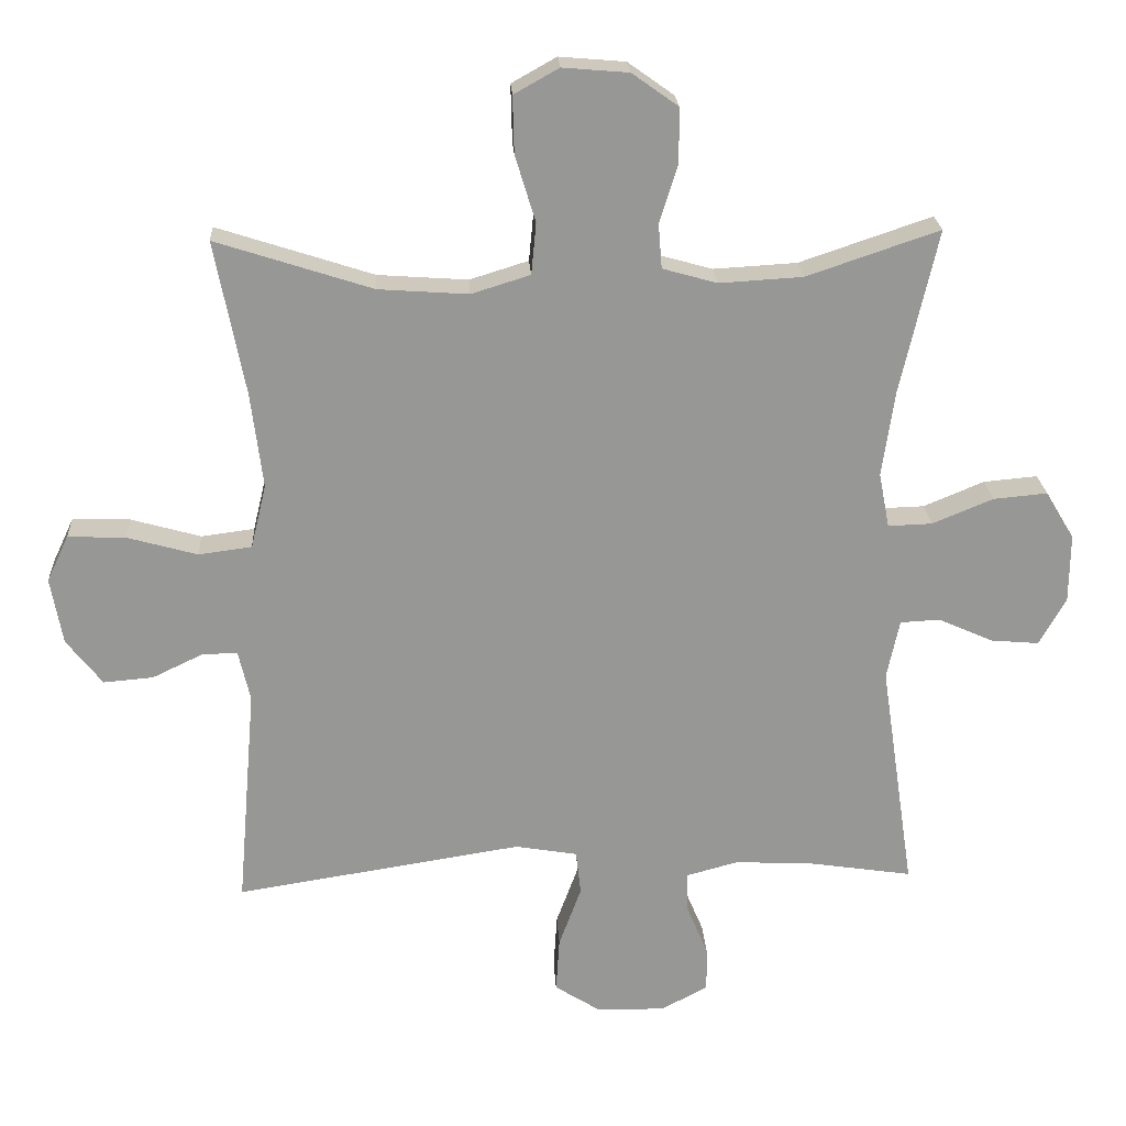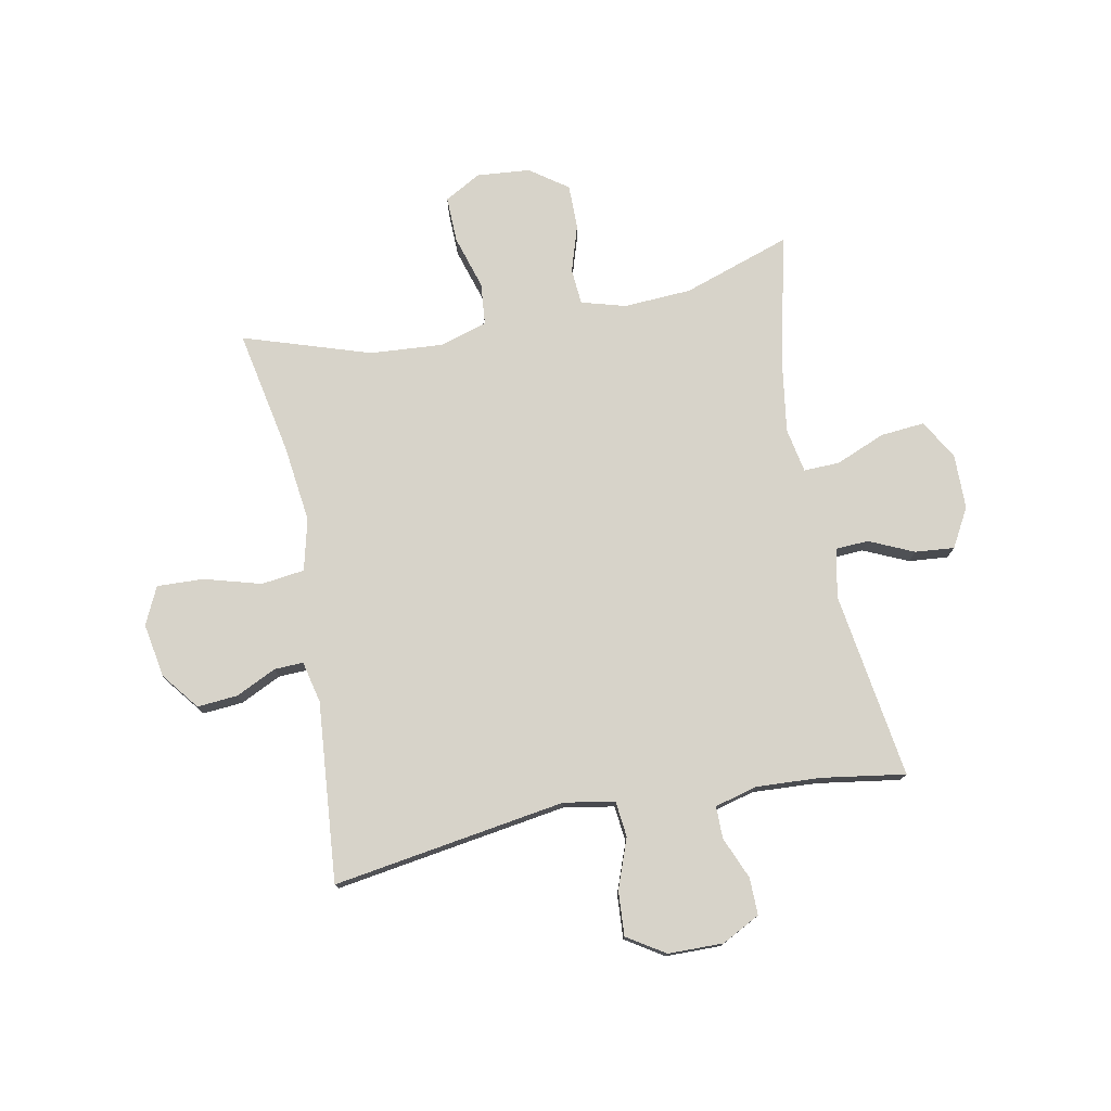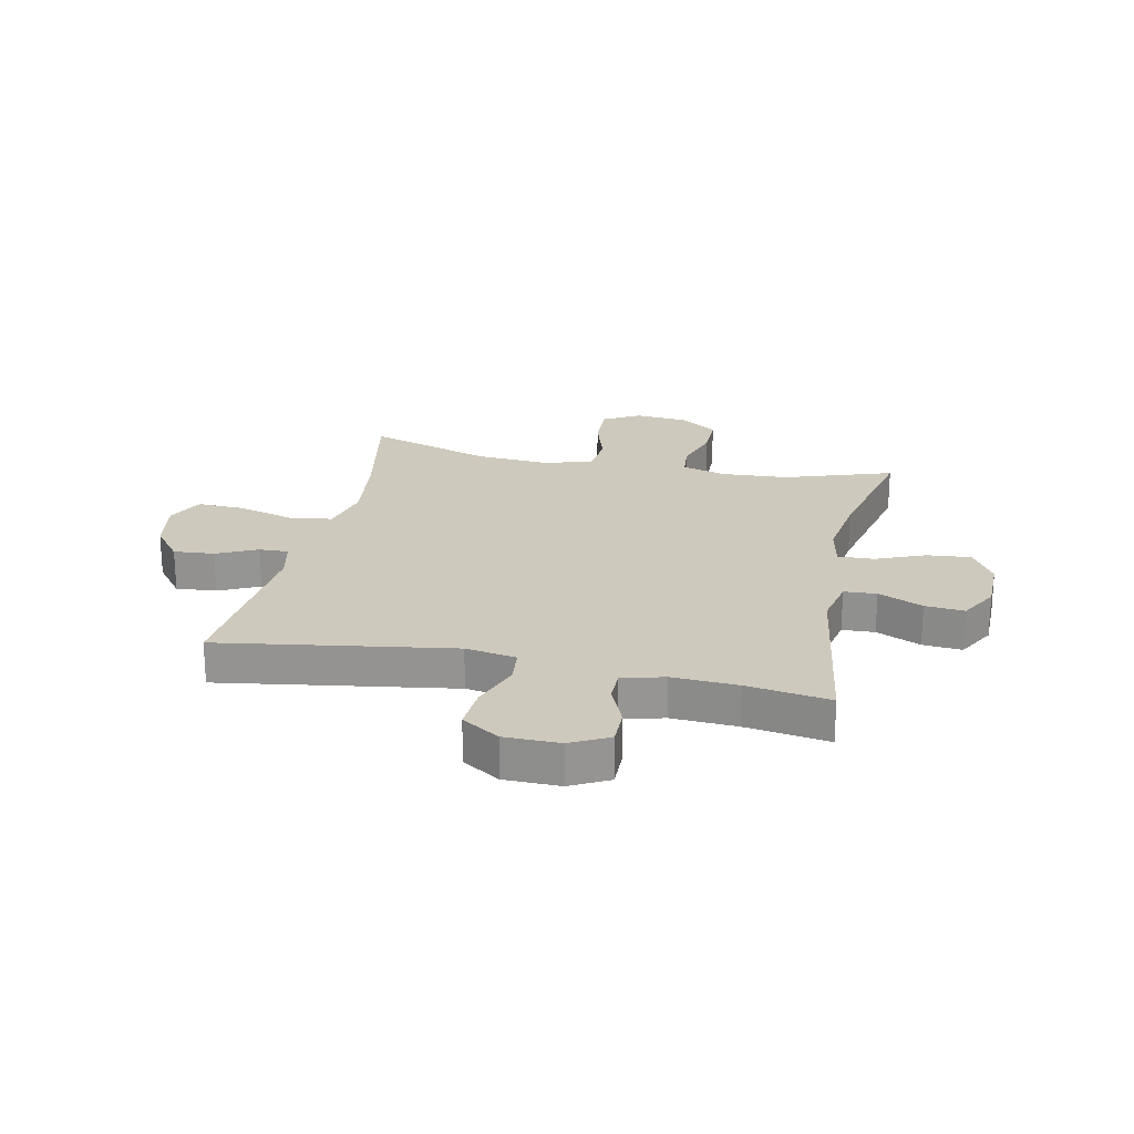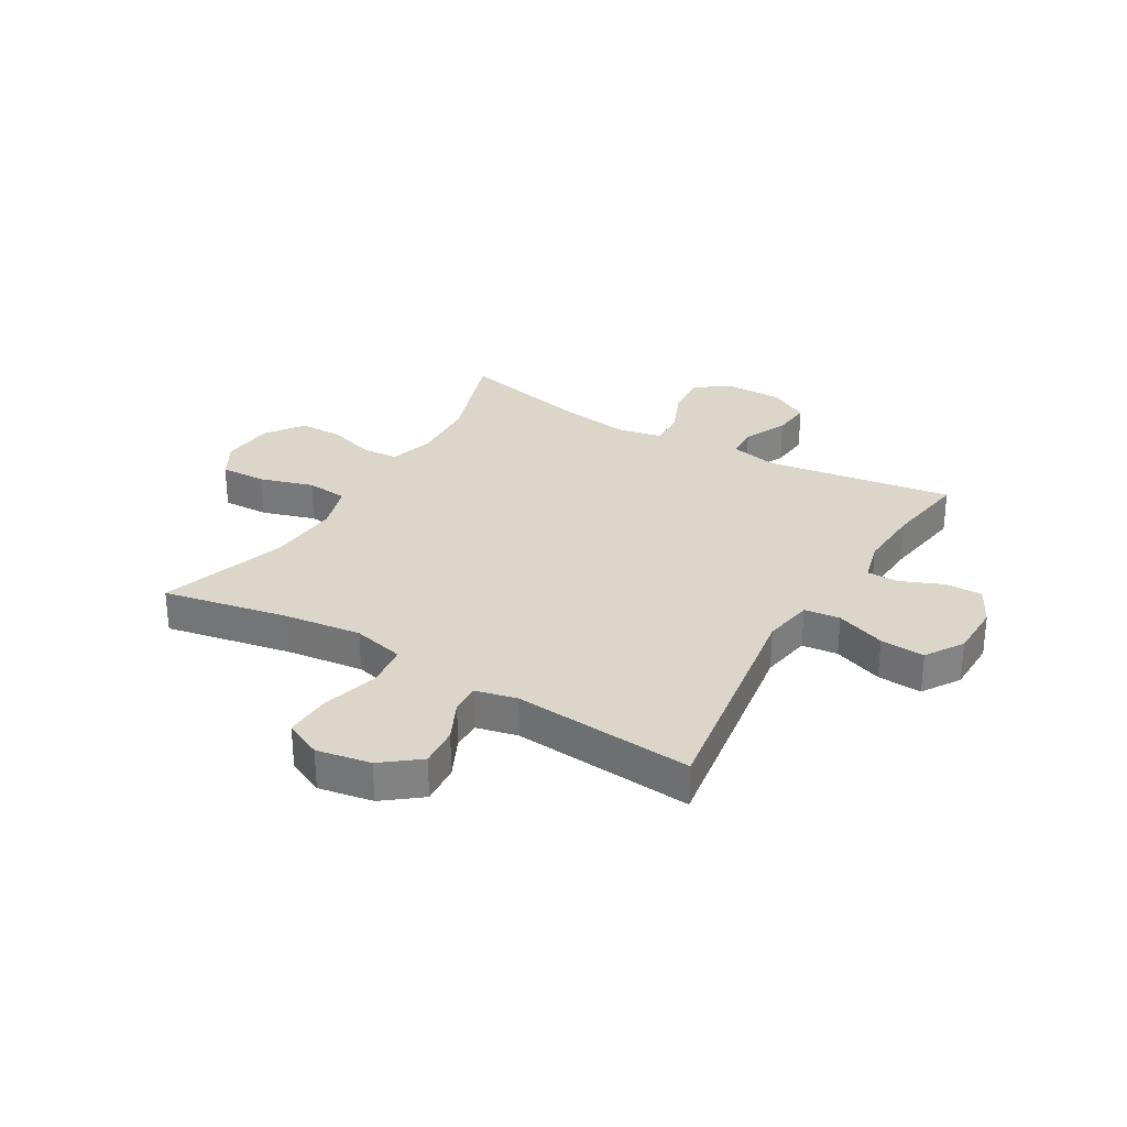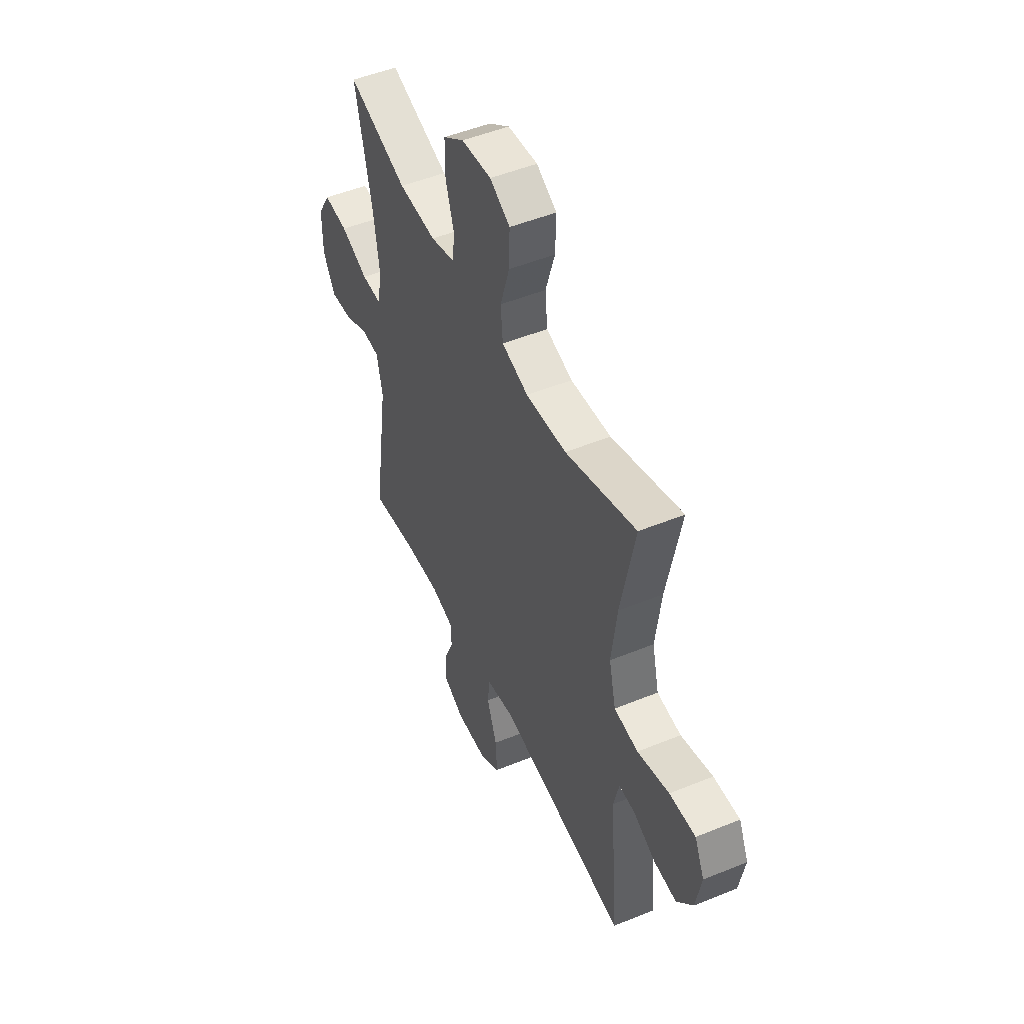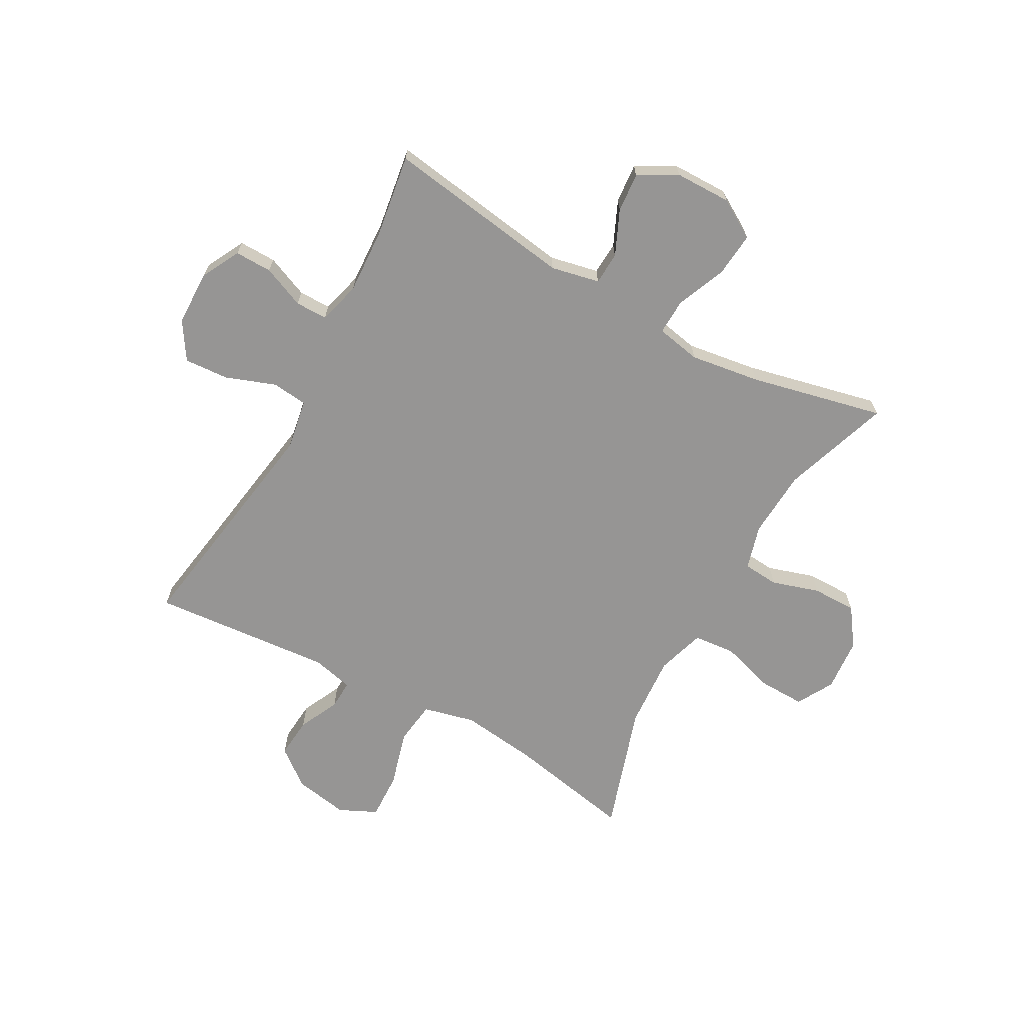
<metadata>
{"format":"obj","ext":"obj","renderer":"f3d","projection":"perspective","resolution":1024,"background":"white","views":[{"elev":22.2,"azim":176.8,"up":"+Z"},{"elev":76.4,"azim":169.1,"up":"+Y"},{"elev":22.7,"azim":-168.0,"up":"+Y"},{"elev":29.8,"azim":120.6,"up":"+Y"},{"elev":49.8,"azim":65.7,"up":"+Z"},{"elev":-67.5,"azim":-118.9,"up":"+Y"}]}
</metadata>
<code>
v -0.5 0.07 -0.5
v -0.451 0.07 -0.171
v -0.469 0.07 -0.086
v -0.526 0.07 -0.083
v -0.604 0.07 -0.118
v -0.673 0.07 -0.124
v -0.711 0.07 -0.056
v -0.712 0.07 0.042
v -0.671 0.07 0.11
v -0.594 0.07 0.103
v -0.507 0.07 0.067
v -0.444 0.07 0.065
v -0.429 0.07 0.143
v -0.447 0.07 0.266
v -0.5 0.07 0.5
v -0.311 0.07 0.436
v -0.192 0.07 0.429
v -0.114 0.07 0.451
v -0.109 0.07 0.514
v -0.135 0.07 0.597
v -0.135 0.07 0.675
v -0.069 0.07 0.722
v 0.025 0.07 0.73
v 0.089 0.07 0.694
v 0.087 0.07 0.613
v 0.058 0.07 0.518
v 0.065 0.07 0.445
v 0.149 0.07 0.419
v 0.277 0.07 0.428
v 0.5 0.07 0.5
v 0.457 0.07 0.28
v 0.44 0.07 0.144
v 0.462 0.07 0.053
v 0.538 0.07 0.043
v 0.638 0.07 0.071
v 0.72 0.07 0.074
v 0.751 0.07 0.008
v 0.734 0.07 -0.087
v 0.683 0.07 -0.152
v 0.612 0.07 -0.146
v 0.541 0.07 -0.112
v 0.49 0.07 -0.11
v 0.473 0.07 -0.183
v 0.5 0.07 -0.5
v 0.091 0.07 -0.436
v 0.002 0.07 -0.451
v -0.005 0.07 -0.514
v 0.027 0.07 -0.601
v 0.032 0.07 -0.679
v -0.034 0.07 -0.721
v -0.131 0.07 -0.722
v -0.198 0.07 -0.687
v -0.197 0.07 -0.622
v -0.166 0.07 -0.548
v -0.166 0.07 -0.492
v -0.24 0.07 -0.472
v -0.354 0.07 -0.478
v -0.5 0 -0.5
v -0.451 0 -0.171
v -0.469 0 -0.086
v -0.526 0 -0.083
v -0.604 0 -0.118
v -0.673 0 -0.124
v -0.711 0 -0.056
v -0.712 0 0.042
v -0.671 0 0.11
v -0.594 0 0.103
v -0.507 0 0.067
v -0.444 0 0.065
v -0.429 0 0.143
v -0.447 0 0.266
v -0.5 0 0.5
v -0.311 0 0.436
v -0.192 0 0.429
v -0.114 0 0.451
v -0.109 0 0.514
v -0.135 0 0.597
v -0.135 0 0.675
v -0.069 0 0.722
v 0.025 0 0.73
v 0.089 0 0.694
v 0.087 0 0.613
v 0.058 0 0.518
v 0.065 0 0.445
v 0.149 0 0.419
v 0.277 0 0.428
v 0.5 0 0.5
v 0.457 0 0.28
v 0.44 0 0.144
v 0.462 0 0.053
v 0.538 0 0.043
v 0.638 0 0.071
v 0.72 0 0.074
v 0.751 0 0.008
v 0.734 0 -0.087
v 0.683 0 -0.152
v 0.612 0 -0.146
v 0.541 0 -0.112
v 0.49 0 -0.11
v 0.473 0 -0.183
v 0.5 0 -0.5
v 0.091 0 -0.436
v 0.002 0 -0.451
v -0.005 0 -0.514
v 0.027 0 -0.601
v 0.032 0 -0.679
v -0.034 0 -0.721
v -0.131 0 -0.722
v -0.198 0 -0.687
v -0.197 0 -0.622
v -0.166 0 -0.548
v -0.166 0 -0.492
v -0.24 0 -0.472
v -0.354 0 -0.478
f 51 52 53 54
f 51 54 55
f 50 51 55
f 47 48 49 50
f 46 47 50 55
f 43 44 45
f 42 43 45 46
f 38 39 40 41
f 38 41 42
f 37 38 42
f 34 35 36 37
f 33 34 37 42
f 32 33 42 46
f 29 30 31
f 28 29 31 32
f 27 28 32 46
f 23 24 25 26
f 19 20 21 22
f 18 19 22 23
f 14 15 16
f 13 14 16 17
f 12 13 17 18
f 8 9 10 11
f 8 11 12
f 7 8 12
f 4 5 6 7
f 3 4 7 12
f 2 3 12 18
f 57 1 2 18
f 27 46 55 56
f 26 27 56 57
f 18 23 26 57
f 111 110 109 108
f 112 111 108
f 112 108 107
f 107 106 105 104
f 112 107 104 103
f 102 101 100
f 103 102 100 99
f 98 97 96 95
f 99 98 95
f 99 95 94
f 94 93 92 91
f 99 94 91 90
f 103 99 90 89
f 88 87 86
f 89 88 86 85
f 103 89 85 84
f 83 82 81 80
f 79 78 77 76
f 80 79 76 75
f 73 72 71
f 74 73 71 70
f 75 74 70 69
f 68 67 66 65
f 69 68 65
f 69 65 64
f 64 63 62 61
f 69 64 61 60
f 75 69 60 59
f 75 59 58 114
f 113 112 103 84
f 114 113 84 83
f 114 83 80 75
f 1 58 59 2
f 2 59 60 3
f 3 60 61 4
f 4 61 62 5
f 5 62 63 6
f 6 63 64 7
f 7 64 65 8
f 8 65 66 9
f 9 66 67 10
f 10 67 68 11
f 11 68 69 12
f 12 69 70 13
f 13 70 71 14
f 14 71 72 15
f 15 72 73 16
f 16 73 74 17
f 17 74 75 18
f 18 75 76 19
f 19 76 77 20
f 20 77 78 21
f 21 78 79 22
f 22 79 80 23
f 23 80 81 24
f 24 81 82 25
f 25 82 83 26
f 26 83 84 27
f 27 84 85 28
f 28 85 86 29
f 29 86 87 30
f 30 87 88 31
f 31 88 89 32
f 32 89 90 33
f 33 90 91 34
f 34 91 92 35
f 35 92 93 36
f 36 93 94 37
f 37 94 95 38
f 38 95 96 39
f 39 96 97 40
f 40 97 98 41
f 41 98 99 42
f 42 99 100 43
f 43 100 101 44
f 44 101 102 45
f 45 102 103 46
f 46 103 104 47
f 47 104 105 48
f 48 105 106 49
f 49 106 107 50
f 50 107 108 51
f 51 108 109 52
f 52 109 110 53
f 53 110 111 54
f 54 111 112 55
f 55 112 113 56
f 56 113 114 57
f 57 114 58 1

</code>
